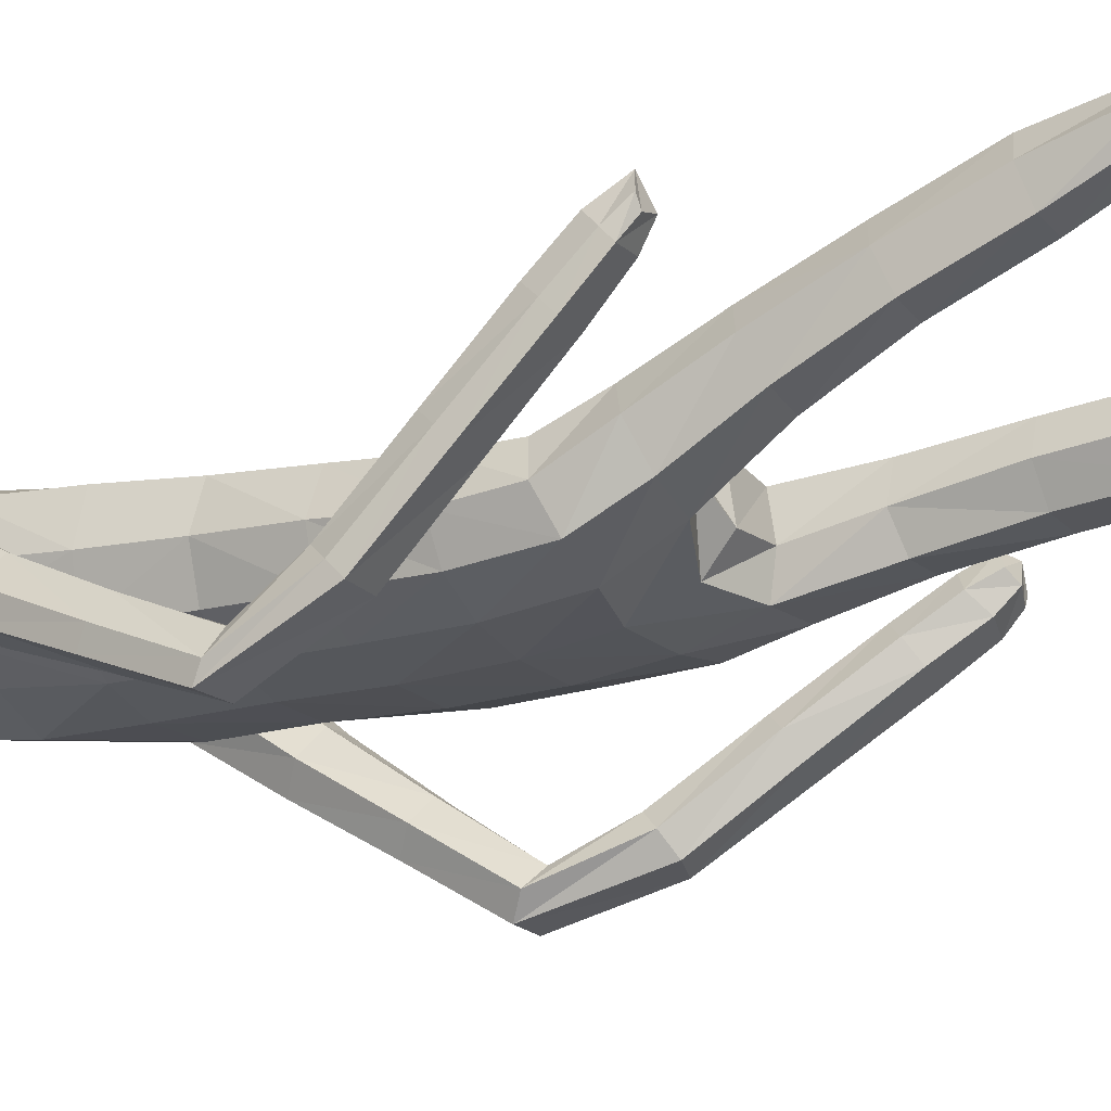
<metadata>
{"format":"obj","ext":"obj","renderer":"f3d","projection":"perspective","resolution":1024,"background":"white","views":[{"elev":-25.8,"azim":-59.6,"up":"+Z"}]}
</metadata>
<code>
o Group1
v -0.00156 3.128 0.08622
v 0.1613 0.000121 -0.2317
v 0.1279 0.002905 -0.1896
v 0.1222 0.05981 -0.1993
v 0.1497 0.05716 -0.2455
v 0.204 -0.003262 -0.2205
v 0.1774 -0.002251 -0.1904
v 0.1987 0.0568 -0.2339
v 0.1591 0.03345 0.04676
v 0.155 0.03761 0.01772
v 0.1449 -0.000978 0.005837
v 0.1583 0.00107 0.04825
v 0.2084 0.03133 0.04079
v 0.2118 0.03372 0.01456
v 0.2193 0.000108 0.03855
v 0.5223 1.24 0.07995
v 0.4989 1.235 0.1161
v 0.4698 1.223 0.06798
v 0.5107 1.238 0.05783
v 0.5153 1.289 0.05241
v 0.4917 1.305 0.08741
v 0.5178 1.275 0.02666
v 0.2005 -0.00285 -0.02253
v 0.2109 0.06106 -0.1307
v 0.2258 -0.001272 -0.1127
v 0.2191 -0.003431 -0.1766
v 0.2169 0.06248 -0.1857
v 0.2162 0.04356 -0.04603
v 0.2279 -0.001372 -0.04092
v 0.2147 0.173 -0.1715
v 0.1902 0.162 -0.1237
v 0.1361 0.1608 -0.1317
v 0.1305 0.06346 -0.1284
v 0.1448 0.0463 -0.05174
v 0.1183 0.1733 -0.1832
v 0.1305 -0.001435 -0.1478
v 0.132 -0.004967 -0.07166
v 0.464 1.25 0.1201
v 0.4466 1.233 0.08632
v 0.4479 1.299 0.09371
v 0.4254 1.279 0.05786
v 0.07605 3.275 0.1922
v 0.1043 3.22 0.1675
v 0.08382 3.281 0.2683
v 0.1412 3.215 0.2551
v 0.1066 1.381 0.08708
v 0.1271 1.221 0.09469
v 0.1988 1.221 0.1016
v 0.2002 1.384 0.08807
v 0.2097 1.507 0.07602
v 0.1146 1.493 0.1088
v 0.09893 1.365 0.001713
v 0.1083 1.223 0.02198
v 0.1131 1.382 -0.0669
v 0.1176 1.507 -0.09922
v 0.2108 1.5 -0.07442
v 0.2049 1.374 -0.05587
v 0.1394 1.211 -0.03633
v 0.4569 1.256 0.02875
v 0.1977 -0.00702 -0.1563
v 0.2222 -0.000789 0.003963
v 0.1421 2.44 0.01346
v 0.08721 2.574 0.03221
v 0.06284 3.256 0.331
v 0.08565 3.193 0.3403
v 0.1283 2.291 0.2185
v 0.1989 2.27 0.1909
v 0.2573 2.276 0.185
v 0.2551 2.315 0.2185
v 0.1145 2.133 0.1816
v 0.2059 2.125 0.1477
v 0.1231 2.447 0.1933
v 0.2574 2.398 0.2004
v 0.3094 2.223 0.1276
v 0.3526 2.276 0.1031
v 0.2612 2.435 0.1218
v 0.1765 2.482 0.1111
v 0.3458 2.314 0.06105
v 0.36 2.134 -0.02448
v 0.3568 2.164 -0.05848
v 0.2685 2.309 0.02491
v 0.25 2.347 0.05036
v 0.2833 2.168 -0.07939
v 0.3693 2.009 -0.1772
v 0.2997 2.009 -0.1911
v 0.2509 2.136 -0.04202
v 0.2271 2.268 0.0636
v 0.2714 1.981 -0.1566
v 0.3115 1.852 -0.3049
v 0.2856 1.825 -0.2723
v 0.2923 1.954 -0.1193
v 0.2717 2.104 0.002177
v 0.3086 1.801 -0.2387
v 0.3209 1.654 -0.2162
v 0.3372 1.683 -0.1819
v 0.3563 1.803 -0.2367
v 0.3418 1.955 -0.115
v 0.3829 1.695 -0.1813
v 0.3806 1.529 -0.06965
v 0.4265 1.54 -0.07196
v 0.4135 1.68 -0.2143
v 0.3811 1.829 -0.2685
v 0.4554 1.523 -0.1057
v 0.4686 1.392 0.03087
v 0.4947 1.374 -0.003962
v 0.46 1.506 -0.136
v 0.4188 1.662 -0.2456
v 0.4986 1.358 -0.03306
v 0.4282 1.337 -0.03129
v 0.3906 1.484 -0.1371
v 0.4025 1.356 0.003799
v 0.3618 1.501 -0.1023
v 0.4228 1.384 0.03503
v 0.352 1.638 -0.2506
v 0.3803 1.854 -0.2961
v 0.3703 1.983 -0.1471
v 0.3268 2.102 0.009828
v 0.2606 2.217 0.1121
v 0.2662 2.278 0.1148
v 0.2192 2.264 0.1059
v 0.2119 2.314 0.02775
v 0.2212 2.132 0.05929
v 0.1871 2.15 -0.02797
v 0.2197 1.981 0.03721
v 0.1835 1.989 -0.04343
v 0.2011 1.97 0.1211
v 0.2054 1.803 0.09765
v 0.2315 1.813 0.01497
v 0.1103 1.97 0.149
v 0.1106 1.802 0.1317
v 0.1186 1.633 0.1227
v 0.2115 1.643 0.0797
v 0.2357 1.65 -0.001966
v 0.2416 1.508 -0.000179
v 0.2029 1.649 -0.07311
v 0.2413 1.376 0.0181
v 0.2372 1.215 0.03837
v 0.2093 1.208 -0.02906
v 0.2348 1.033 0.05079
v 0.2154 1.031 -0.01568
v 0.1987 1.036 0.1093
v 0.1991 0.842 0.1105
v 0.2338 0.8441 0.05321
v 0.1334 1.037 0.1035
v 0.1357 0.8425 0.1062
v 0.1121 1.036 0.03944
v 0.1144 0.844 0.04394
v 0.1485 1.033 -0.01623
v 0.1507 0.8456 -0.01236
v 0.2151 0.846 -0.01205
v 0.2143 0.6778 -0.01631
v 0.152 0.679 -0.01627
v 0.2332 0.6509 0.04068
v 0.2267 0.4748 -0.04199
v 0.2079 0.5004 -0.09714
v 0.1996 0.6273 0.09212
v 0.1949 0.4526 0.009057
v 0.1375 0.6297 0.08926
v 0.135 0.4556 0.006057
v 0.117 0.6554 0.0348
v 0.1157 0.4804 -0.04725
v 0.1483 0.5032 -0.09784
v 0.1448 0.3294 -0.1718
v 0.1161 0.3083 -0.1246
v 0.1999 0.3259 -0.1683
v 0.1964 0.1858 -0.2197
v 0.1451 0.1873 -0.2273
v 0.2184 0.3031 -0.1173
v 0.1899 0.282 -0.06912
v 0.1346 0.2841 -0.07401
v 0.1147 1.655 -0.1066
v 0.109 1.826 -0.09946
v 0.2002 1.819 -0.06546
v 0.1027 1.998 -0.0818
v 0.1054 2.171 -0.06767
v 0.1184 2.319 -0.02932
v 0.09055 2.564 0.1715
v 0.1253 2.579 0.1122
v 0.1041 2.664 0.1394
v 0.07005 2.651 0.1753
v 0.06335 2.684 0.06316
v 0.08999 2.807 0.0894
v 0.1281 2.773 0.1834
v 0.1158 2.961 0.1119
v 0.1223 3.119 0.1369
v 0.1676 3.105 0.2423
v 0.152 2.938 0.2181
v 0.1088 3.087 0.3552
v 0.08888 2.916 0.3164
v 0.08522 2.745 0.262
v 0.1933 -0.006682 -0.09473
v 0.0217 2.912 0.333
v 0.01867 3.08 0.3696
v -0.00195 3.287 0.1812
v -0.001293 3.233 0.137
v -0.000615 1.379 0.08761
v -0.001093 1.479 0.1139
v 0.000298 1.364 -0.01632
v 0.000975 1.516 -0.1084
v 0.000711 1.413 -0.07444
v 0.002742 2.577 -0.009713
v 0.005254 2.476 -0.03504
v -0.004393 3.188 0.3705
v -0.00406 3.26 0.3397
v -0.003119 3.294 0.269
v -0.005629 2.138 0.1865
v -0.006995 2.301 0.2095
v -0.002573 2.443 0.2033
v -0.00156 1.803 0.1411
v -0.001866 1.972 0.1582
v -0.001472 1.628 0.1333
v 0.001126 1.83 -0.1099
v 0.001125 1.66 -0.1167
v 0.000905 2.002 -0.09308
v -0.000438 2.183 -0.08072
v 0.002642 2.348 -0.06426
v -0.001535 2.566 0.19
v -0.000784 2.825 0.04395
v -0.000551 2.696 0.02042
v -0.000797 2.976 0.06069
v -0.000322 3.128 0.08624
v -0.004908 2.905 0.3655
v -0.004949 3.077 0.3859
v -0.004166 2.74 0.2935
v -0.00284 2.645 0.1927
v -0.1317 0.115 -0.1302
v -0.09848 0.1011 -0.09101
v -0.09257 0.1563 -0.07571
v -0.12 0.1712 -0.1195
v -0.1746 0.1078 -0.1216
v -0.148 0.0967 -0.09385
v -0.1691 0.1666 -0.1089
v -0.1299 0.03341 0.1375
v -0.1257 0.04897 0.1126
v -0.1156 0.01848 0.08614
v -0.129 0.003195 0.1257
v -0.1792 0.03388 0.1311
v -0.1825 0.04667 0.1081
v -0.19 0.006234 0.1164
v -0.3969 1.272 0.2136
v -0.3802 1.282 0.2525
v -0.3406 1.275 0.2114
v -0.3819 1.273 0.1937
v -0.403 1.316 0.1779
v -0.3933 1.345 0.2116
v -0.3956 1.299 0.1554
v -0.1712 0.02824 0.0594
v -0.1815 0.1304 -0.01363
v -0.1964 0.06617 -0.02246
v -0.1897 0.09005 -0.08178
v -0.1873 0.1535 -0.06254
v -0.1869 0.08019 0.05668
v -0.1986 0.03703 0.04316
v -0.1873 0.2571 -0.01614
v -0.1626 0.2397 0.02988
v -0.1085 0.2415 0.02254
v -0.101 0.132 -0.009664
v -0.1154 0.08501 0.05261
v -0.09086 0.2628 -0.02632
v -0.1011 0.08024 -0.05457
v -0.1027 0.04619 0.01366
v -0.3544 1.31 0.2574
v -0.3264 1.296 0.2298
v -0.3521 1.357 0.224
v -0.3181 1.342 0.1955
v -0.08032 3.275 0.1901
v -0.1081 3.22 0.1647
v -0.09008 3.281 0.266
v -0.1472 3.215 0.2513
v -0.107 1.406 0.09488
v -0.1261 1.258 0.1507
v -0.1978 1.259 0.1569
v -0.2004 1.411 0.09533
v -0.211 1.522 0.05068
v -0.1162 1.514 0.08862
v -0.0983 1.367 0.01794
v -0.1066 1.238 0.08085
v -0.1119 1.365 -0.0527
v -0.1167 1.483 -0.1137
v -0.2104 1.477 -0.09177
v -0.2038 1.358 -0.03902
v -0.1371 1.209 0.0285
v -0.3335 1.305 0.1681
v -0.1682 0.07854 -0.06459
v -0.1929 0.0194 0.08445
v -0.1151 2.461 -0.002464
v -0.07924 2.577 0.02881
v -0.07081 3.257 0.3292
v -0.09402 3.193 0.3379
v -0.1693 2.316 0.1986
v -0.2388 2.315 0.1573
v -0.2926 2.346 0.137
v -0.2868 2.382 0.1712
v -0.1328 2.136 0.1764
v -0.2237 2.132 0.1376
v -0.1238 2.466 0.1789
v -0.2632 2.461 0.1547
v -0.3303 2.297 0.09673
v -0.36 2.349 0.05617
v -0.2417 2.495 0.07735
v -0.1542 2.511 0.08943
v -0.3406 2.377 0.01021
v -0.3681 2.185 -0.04312
v -0.3548 2.208 -0.08088
v -0.2605 2.356 -0.009937
v -0.2414 2.407 0.006554
v -0.2791 2.199 -0.08792
v -0.371 2.034 -0.17
v -0.3007 2.023 -0.1705
v -0.2584 2.171 -0.03998
v -0.2333 2.32 0.04115
v -0.283 1.999 -0.1267
v -0.3174 1.849 -0.2543
v -0.3014 1.826 -0.2132
v -0.3136 1.983 -0.08975
v -0.2907 2.151 0.004551
v -0.333 1.812 -0.1807
v -0.3055 1.687 -0.1332
v -0.3368 1.711 -0.1073
v -0.3795 1.82 -0.1882
v -0.3624 1.991 -0.09521
v -0.3832 1.705 -0.1145
v -0.3425 1.57 0.02722
v -0.3879 1.562 0.01761
v -0.3999 1.675 -0.1471
v -0.3946 1.842 -0.2283
v -0.4025 1.531 -0.01533
v -0.3927 1.425 0.142
v -0.4042 1.394 0.1086
v -0.395 1.509 -0.04192
v -0.3928 1.652 -0.1747
v -0.3967 1.374 0.08302
v -0.3249 1.381 0.09703
v -0.3233 1.515 -0.03061
v -0.3144 1.413 0.1304
v -0.3093 1.547 0.003188
v -0.3486 1.436 0.1529
v -0.3221 1.655 -0.1671
v -0.3857 1.86 -0.2591
v -0.3808 2.014 -0.1365
v -0.346 2.157 0.001885
v -0.2814 2.282 0.09156
v -0.2871 2.348 0.06585
v -0.2448 2.314 0.06951
v -0.2113 2.36 -0.006462
v -0.2364 2.142 0.04693
v -0.1954 2.158 -0.03783
v -0.2245 1.982 0.03113
v -0.1847 1.99 -0.04811
v -0.2071 1.971 0.1158
v -0.2076 1.803 0.08945
v -0.2319 1.812 0.007218
v -0.1146 1.97 0.1464
v -0.1135 1.802 0.1293
v -0.1213 1.637 0.109
v -0.2134 1.645 0.06081
v -0.236 1.646 -0.02093
v -0.242 1.503 -0.02324
v -0.2018 1.642 -0.08944
v -0.2408 1.382 0.03071
v -0.2356 1.234 0.09801
v -0.207 1.208 0.03579
v -0.2317 1.064 0.1639
v -0.2117 1.043 0.1012
v -0.1962 1.085 0.2192
v -0.1951 0.8989 0.2794
v -0.2292 0.8842 0.2232
v -0.1309 1.085 0.2137
v -0.1316 0.8991 0.2751
v -0.109 1.065 0.153
v -0.1097 0.883 0.2144
v -0.1448 1.045 0.1006
v -0.1455 0.8673 0.1599
v -0.2099 0.8671 0.16
v -0.2085 0.732 0.2128
v -0.1463 0.7359 0.2138
v -0.2266 0.6967 0.2648
v -0.2124 0.5354 0.1568
v -0.1943 0.5697 0.1063
v -0.1925 0.6669 0.3126
v -0.1801 0.507 0.2043
v -0.1304 0.6722 0.3109
v -0.1204 0.5127 0.2026
v -0.1107 0.7066 0.2612
v -0.1017 0.546 0.1538
v -0.1349 0.5748 0.1068
v -0.1238 0.4144 0.00771
v -0.09467 0.3876 0.05155
v -0.1788 0.4083 0.009911
v -0.1692 0.278 -0.06146
v -0.1179 0.2827 -0.06797
v -0.1966 0.3774 0.05667
v -0.1677 0.3504 0.1015
v -0.1124 0.3554 0.0977
v -0.1128 1.648 -0.1172
v -0.107 1.826 -0.1018
v -0.1989 1.818 -0.0714
v -0.1011 1.998 -0.08405
v -0.1089 2.174 -0.07232
v -0.1133 2.337 -0.04324
v -0.08819 2.566 0.1679
v -0.1185 2.584 0.1065
v -0.1076 2.664 0.1365
v -0.07496 2.651 0.1734
v -0.06555 2.684 0.06144
v -0.09276 2.807 0.08699
v -0.1334 2.774 0.18
v -0.1187 2.961 0.1088
v -0.1255 3.119 0.1336
v -0.1736 3.105 0.2379
v -0.1578 2.938 0.214
v -0.1178 3.088 0.3522
v -0.09733 2.916 0.314
v -0.09267 2.745 0.2596
v -0.1639 0.05395 -0.008172
v -0.03063 2.912 0.3323
v -0.02813 3.08 0.369
v -0.004654 2.898 0.3452
f 2 3 5
f 2 6 3
f 2 5 6
f 9 10 11
f 9 13 14
f 9 12 15
f 16 17 19
f 16 20 17
f 16 19 22
f 12 11 23
f 24 25 27
f 24 28 29
f 24 27 31
f 24 31 32
f 24 33 28
f 33 32 35
f 33 4 3
f 33 36 34
f 38 39 17
f 38 40 41
f 38 17 40
f 42 43 194
f 42 44 43
f 46 47 48
f 46 49 50
f 46 52 47
f 46 51 196
f 46 196 198
f 54 55 57
f 54 200 199
f 54 52 200
f 54 58 53
f 19 18 22
f 7 60 3
f 7 6 60
f 61 14 13
f 61 29 14
f 61 15 23
f 62 202 201
f 39 41 18
f 64 204 65
f 64 44 204
f 64 65 45
f 66 67 68
f 66 70 71
f 66 207 70
f 66 72 208
f 66 69 72
f 73 69 74
f 73 76 72
f 73 75 78
f 78 75 79
f 78 81 76
f 78 80 83
f 83 80 85
f 83 86 81
f 83 85 88
f 88 85 90
f 88 91 86
f 88 90 93
f 93 90 95
f 93 96 91
f 93 95 98
f 98 95 100
f 98 101 102
f 98 100 103
f 103 100 105
f 103 106 107
f 103 105 106
f 108 105 20
f 108 109 106
f 108 22 59
f 109 111 112
f 109 59 111
f 111 113 112
f 111 41 40
f 113 104 99
f 113 40 21
f 112 94 114
f 112 99 94
f 114 107 110
f 114 89 107
f 114 94 89
f 115 102 101
f 115 84 102
f 115 89 84
f 116 97 102
f 116 79 117
f 116 84 80
f 117 92 97
f 117 74 92
f 117 79 75
f 118 87 92
f 118 68 87
f 118 74 68
f 119 82 81
f 119 120 121
f 119 68 67
f 120 122 121
f 120 67 122
f 122 124 123
f 122 71 124
f 126 127 128
f 126 129 127
f 126 71 70
f 129 210 130
f 129 70 206
f 209 211 131
f 211 197 131
f 131 132 130
f 131 51 132
f 132 133 127
f 132 50 133
f 134 56 133
f 134 136 56
f 134 50 49
f 136 137 57
f 136 49 48
f 137 139 138
f 137 48 139
f 141 142 139
f 141 144 142
f 141 48 47
f 144 146 145
f 144 47 53
f 146 148 149
f 146 53 148
f 148 140 150
f 148 58 140
f 150 151 149
f 150 143 153
f 150 140 143
f 153 154 155
f 153 156 154
f 153 143 156
f 156 158 157
f 156 142 145
f 158 160 161
f 158 145 147
f 160 152 162
f 160 147 149
f 162 163 164
f 162 155 165
f 162 152 155
f 165 166 167
f 165 168 166
f 165 155 168
f 168 169 30
f 168 154 169
f 169 170 32
f 169 157 170
f 170 164 35
f 170 159 161
f 166 8 167
f 166 30 8
f 167 35 164
f 167 5 35
f 138 58 54
f 135 171 172
f 135 56 171
f 135 173 128
f 171 213 212
f 171 55 213
f 212 214 172
f 214 215 174
f 215 216 175
f 175 123 125
f 175 176 121
f 174 125 173
f 173 125 124
f 104 21 20
f 72 177 217
f 72 77 178
f 178 179 180
f 178 63 179
f 178 77 62
f 181 182 183
f 181 219 182
f 181 63 219
f 218 220 182
f 220 1 184
f 1 195 185
f 185 186 184
f 185 43 45
f 186 188 189
f 186 45 188
f 188 193 192
f 188 65 193
f 222 418 192
f 224 225 180
f 225 217 177
f 190 183 187
f 190 180 179
f 187 183 184
f 205 44 194
f 216 202 176
f 62 82 176
f 62 77 82
f 60 191 37
f 60 26 191
f 191 23 11
f 191 25 23
f 37 11 10
f 34 10 14
f 26 6 8
f 193 223 222
f 418 224 190
f 226 229 228
f 226 227 230
f 226 230 229
f 233 236 235
f 233 234 238
f 233 237 239
f 240 243 241
f 240 241 244
f 240 244 246
f 236 239 247
f 248 251 249
f 248 249 253
f 248 255 251
f 248 257 256
f 248 252 257
f 257 228 259
f 257 260 227
f 257 258 260
f 262 241 263
f 262 263 265
f 262 264 241
f 266 194 267
f 266 267 268
f 270 273 272
f 270 275 274
f 270 271 276
f 270 196 275
f 270 276 198
f 278 281 279
f 278 279 199
f 278 200 276
f 278 276 277
f 243 246 242
f 231 227 284
f 231 284 230
f 285 239 237
f 285 238 253
f 285 253 247
f 286 287 201
f 263 242 265
f 288 289 204
f 288 204 268
f 288 268 269
f 290 293 292
f 290 291 294
f 290 294 206
f 290 207 208
f 290 296 293
f 297 299 298
f 297 296 300
f 297 300 299
f 302 304 303
f 302 300 305
f 302 305 307
f 307 309 304
f 307 305 310
f 307 310 312
f 312 314 309
f 312 310 315
f 312 315 317
f 317 319 314
f 317 315 320
f 317 320 319
f 322 324 319
f 322 320 326
f 322 325 327
f 327 329 324
f 327 325 331
f 327 330 329
f 332 246 244
f 332 330 333
f 332 333 283
f 333 334 336
f 333 335 283
f 335 336 337
f 335 337 264
f 337 323 328
f 337 328 245
f 336 334 338
f 336 318 323
f 338 334 331
f 338 331 339
f 338 313 318
f 339 331 325
f 339 326 308
f 339 308 313
f 340 326 321
f 340 321 341
f 340 303 304
f 341 321 316
f 341 316 298
f 341 298 299
f 342 316 311
f 342 311 292
f 342 292 298
f 343 311 306
f 343 306 344
f 343 344 291
f 344 345 346
f 344 346 291
f 346 347 348
f 346 348 350
f 350 348 352
f 350 351 353
f 350 353 295
f 353 354 210
f 353 210 294
f 209 354 355
f 211 355 197
f 355 354 356
f 355 356 275
f 356 351 357
f 356 357 358
f 358 357 280
f 358 280 360
f 358 360 273
f 360 281 361
f 360 361 272
f 361 362 363
f 361 363 272
f 365 363 366
f 365 366 368
f 365 368 271
f 368 369 370
f 368 370 277
f 370 371 373
f 370 372 277
f 372 373 374
f 372 364 282
f 374 373 375
f 374 375 377
f 374 367 364
f 377 375 379
f 377 378 380
f 377 380 367
f 380 381 382
f 380 382 369
f 382 383 385
f 382 384 371
f 384 385 386
f 384 376 373
f 386 385 388
f 386 387 389
f 386 379 376
f 389 387 391
f 389 390 392
f 389 392 379
f 392 254 393
f 392 393 378
f 393 255 256
f 393 394 381
f 394 256 259
f 394 388 385
f 390 391 232
f 390 232 254
f 391 387 388
f 391 259 229
f 362 281 278
f 359 397 396
f 359 395 280
f 359 357 352
f 395 396 212
f 395 213 279
f 212 396 214
f 214 398 215
f 215 399 216
f 399 398 349
f 399 347 345
f 398 396 397
f 397 352 348
f 328 329 244
f 296 208 217
f 296 401 402
f 402 401 403
f 402 403 287
f 402 287 286
f 405 403 407
f 405 406 219
f 405 219 201
f 218 406 220
f 220 408 221
f 221 409 195
f 409 408 410
f 409 410 269
f 410 411 413
f 410 412 269
f 412 413 416
f 412 417 289
f 222 416 418
f 224 414 404
f 225 404 401
f 414 413 411
f 414 407 403
f 411 408 407
f 205 194 268
f 216 400 202
f 286 400 306
f 286 306 301
f 284 260 261
f 284 415 250
f 415 261 235
f 415 247 249
f 261 258 234
f 258 252 238
f 250 251 232
f 417 416 222
f 224 418 414
f 3 4 5
f 6 7 3
f 5 8 6
f 12 9 11
f 10 9 14
f 13 9 15
f 17 18 19
f 20 21 17
f 20 16 22
f 15 12 23
f 25 26 27
f 25 24 29
f 27 30 31
f 33 24 32
f 33 34 28
f 4 33 35
f 36 33 3
f 36 37 34
f 39 18 17
f 39 38 41
f 17 21 40
f 43 195 194
f 44 45 43
f 49 46 48
f 51 46 50
f 52 53 47
f 51 197 196
f 52 46 198
f 55 56 57
f 55 54 199
f 52 198 200
f 52 54 53
f 18 59 22
f 60 36 3
f 6 26 60
f 15 61 13
f 29 28 14
f 29 61 23
f 63 62 201
f 41 59 18
f 204 203 65
f 44 205 204
f 44 64 45
f 69 66 68
f 67 66 71
f 207 206 70
f 207 66 208
f 69 73 72
f 75 73 74
f 76 77 72
f 76 73 78
f 80 78 79
f 81 82 76
f 81 78 83
f 80 84 85
f 86 87 81
f 86 83 88
f 85 89 90
f 91 92 86
f 91 88 93
f 90 94 95
f 96 97 91
f 96 93 98
f 95 99 100
f 96 98 102
f 101 98 103
f 100 104 105
f 101 103 107
f 105 108 106
f 22 108 20
f 109 110 106
f 109 108 59
f 110 109 112
f 59 41 111
f 113 99 112
f 113 111 40
f 104 100 99
f 104 113 21
f 110 112 114
f 99 95 94
f 107 106 110
f 89 115 107
f 94 90 89
f 107 115 101
f 84 116 102
f 89 85 84
f 97 96 102
f 97 116 117
f 79 116 80
f 92 91 97
f 74 118 92
f 74 117 75
f 87 86 92
f 68 119 87
f 74 69 68
f 87 119 81
f 82 119 121
f 120 119 67
f 122 123 121
f 67 71 122
f 124 125 123
f 71 126 124
f 124 126 128
f 129 130 127
f 129 126 70
f 210 209 130
f 210 129 206
f 130 209 131
f 197 51 131
f 132 127 130
f 51 50 132
f 133 128 127
f 50 134 133
f 56 135 133
f 136 57 56
f 136 134 49
f 137 138 57
f 137 136 48
f 139 140 138
f 48 141 139
f 142 143 139
f 144 145 142
f 144 141 47
f 146 147 145
f 146 144 53
f 147 146 149
f 53 58 148
f 149 148 150
f 58 138 140
f 151 152 149
f 151 150 153
f 140 139 143
f 151 153 155
f 156 157 154
f 143 142 156
f 158 159 157
f 158 156 145
f 159 158 161
f 160 158 147
f 161 160 162
f 152 160 149
f 161 162 164
f 163 162 165
f 152 151 155
f 163 165 167
f 168 30 166
f 155 154 168
f 169 31 30
f 154 157 169
f 31 169 32
f 157 159 170
f 32 170 35
f 164 170 161
f 8 5 167
f 30 27 8
f 163 167 164
f 5 4 35
f 57 138 54
f 173 135 172
f 56 55 171
f 133 135 128
f 172 171 212
f 55 199 213
f 214 174 172
f 215 175 174
f 216 176 175
f 174 175 125
f 123 175 121
f 172 174 173
f 128 173 124
f 105 104 20
f 208 72 217
f 177 72 178
f 177 178 180
f 63 181 179
f 63 178 62
f 179 181 183
f 219 218 182
f 63 201 219
f 220 184 182
f 1 185 184
f 195 43 185
f 186 187 184
f 186 185 45
f 187 186 189
f 45 65 188
f 189 188 192
f 65 203 223
f 193 65 223
f 190 224 180
f 180 225 177
f 189 190 187
f 183 190 179
f 183 182 184
f 44 42 194
f 202 62 176
f 82 121 176
f 77 76 82
f 36 60 37
f 26 25 191
f 37 191 11
f 25 29 23
f 34 37 10
f 28 34 14
f 27 26 8
f 192 193 222
f 192 418 190
f 189 192 190
f 227 226 228
f 227 231 230
f 230 232 229
f 234 233 235
f 237 233 238
f 236 233 239
f 243 242 241
f 241 245 244
f 243 240 246
f 235 236 247
f 251 250 249
f 252 248 253
f 255 254 251
f 255 248 256
f 252 258 257
f 256 257 259
f 228 257 227
f 258 261 260
f 241 242 263
f 264 262 265
f 264 245 241
f 194 195 267
f 267 269 268
f 271 270 272
f 273 270 274
f 271 277 276
f 196 197 275
f 196 270 198
f 281 280 279
f 200 278 199
f 200 198 276
f 282 278 277
f 246 283 242
f 227 260 284
f 284 250 230
f 238 285 237
f 238 252 253
f 239 285 247
f 202 286 201
f 242 283 265
f 289 203 204
f 204 205 268
f 289 288 269
f 291 290 292
f 291 295 294
f 207 290 206
f 296 290 208
f 296 297 293
f 293 297 298
f 296 301 300
f 300 302 299
f 299 302 303
f 300 306 305
f 304 302 307
f 309 308 304
f 305 311 310
f 309 307 312
f 314 313 309
f 310 316 315
f 314 312 317
f 319 318 314
f 315 321 320
f 320 322 319
f 324 323 319
f 325 322 326
f 324 322 327
f 329 328 324
f 330 327 331
f 330 332 329
f 329 332 244
f 330 334 333
f 246 332 283
f 335 333 336
f 335 265 283
f 336 323 337
f 265 335 264
f 323 324 328
f 264 337 245
f 318 336 338
f 318 319 323
f 334 330 331
f 313 338 339
f 313 314 318
f 326 339 325
f 326 340 308
f 308 309 313
f 326 320 321
f 303 340 341
f 308 340 304
f 321 315 316
f 316 342 298
f 303 341 299
f 316 310 311
f 311 343 292
f 292 293 298
f 311 305 306
f 306 345 344
f 292 343 291
f 345 347 346
f 346 295 291
f 347 349 348
f 295 346 350
f 351 350 352
f 351 354 353
f 353 294 295
f 354 209 210
f 210 206 294
f 211 209 355
f 355 275 197
f 354 351 356
f 356 274 275
f 351 352 357
f 274 356 358
f 357 359 280
f 280 281 360
f 274 358 273
f 281 362 361
f 273 360 272
f 362 364 363
f 363 365 272
f 363 367 366
f 366 369 368
f 272 365 271
f 369 371 370
f 271 368 277
f 372 370 373
f 372 282 277
f 364 372 374
f 364 362 282
f 373 376 375
f 367 374 377
f 367 363 364
f 378 377 379
f 378 381 380
f 380 366 367
f 381 383 382
f 366 380 369
f 384 382 385
f 369 382 371
f 376 384 386
f 371 384 373
f 387 386 388
f 379 386 389
f 379 375 376
f 390 389 391
f 390 254 392
f 392 378 379
f 254 255 393
f 393 381 378
f 394 393 256
f 394 383 381
f 388 394 259
f 383 394 385
f 391 229 232
f 232 251 254
f 259 391 388
f 259 228 229
f 282 362 278
f 395 359 396
f 395 279 280
f 397 359 352
f 213 395 212
f 213 199 279
f 396 398 214
f 398 399 215
f 399 400 216
f 347 399 349
f 400 399 345
f 349 398 397
f 349 397 348
f 245 328 244
f 401 296 217
f 301 296 402
f 401 404 403
f 403 405 287
f 301 402 286
f 406 405 407
f 406 218 219
f 287 405 201
f 406 408 220
f 408 409 221
f 409 267 195
f 408 411 410
f 267 409 269
f 412 410 413
f 412 289 269
f 417 412 416
f 417 223 289
f 223 203 289
f 225 224 404
f 217 225 401
f 407 414 411
f 404 414 403
f 408 406 407
f 194 266 268
f 400 286 202
f 400 345 306
f 306 300 301
f 415 284 261
f 415 249 250
f 247 415 235
f 247 253 249
f 235 261 234
f 234 258 238
f 230 250 232
f 223 417 222
f 418 416 414
f 416 413 414

</code>
